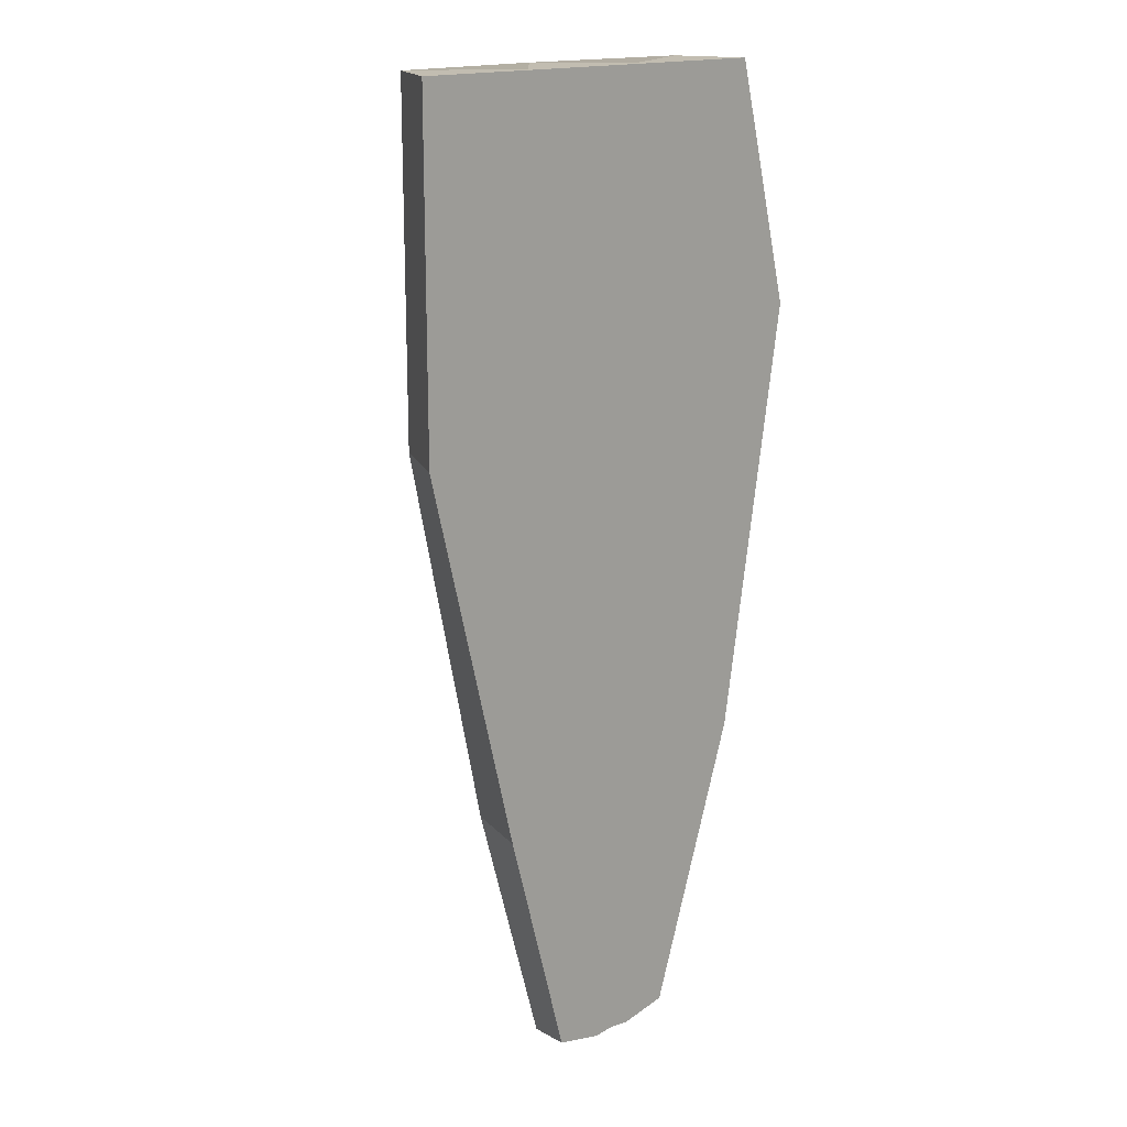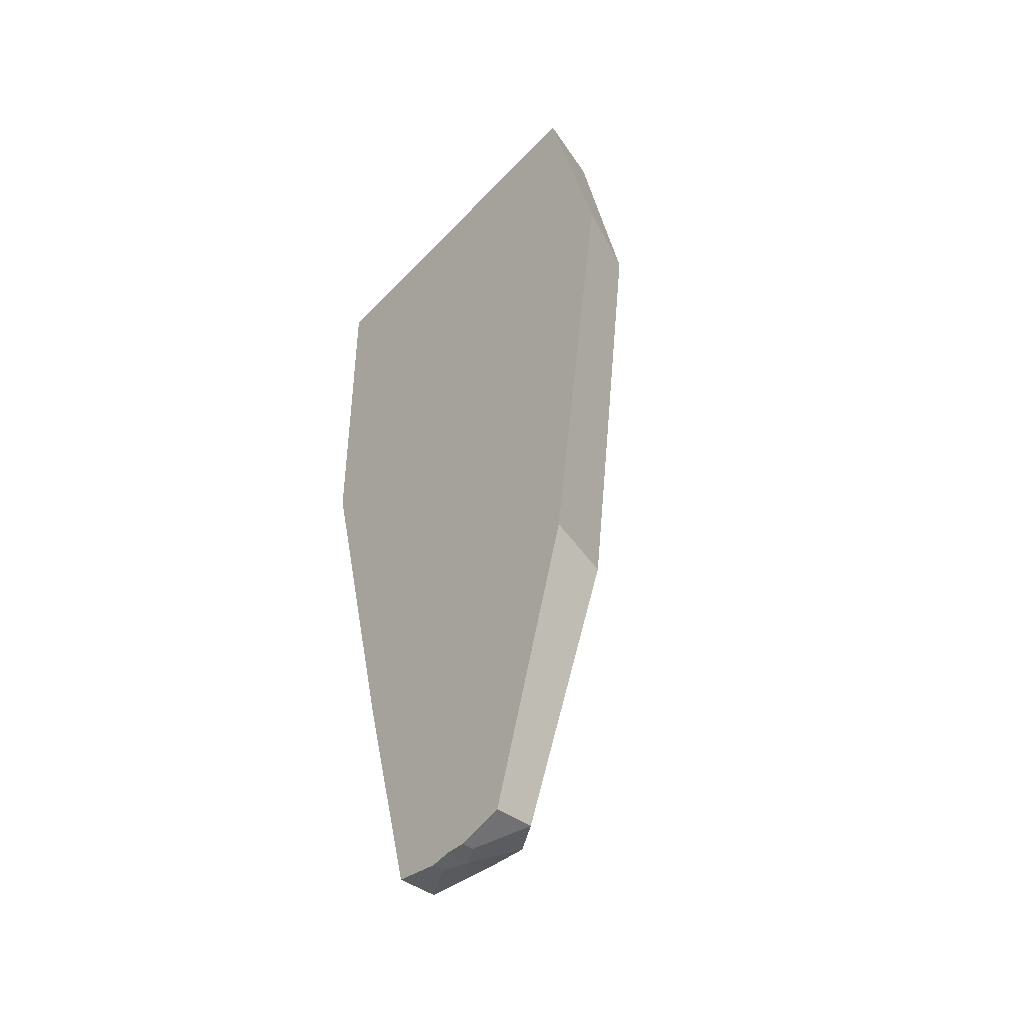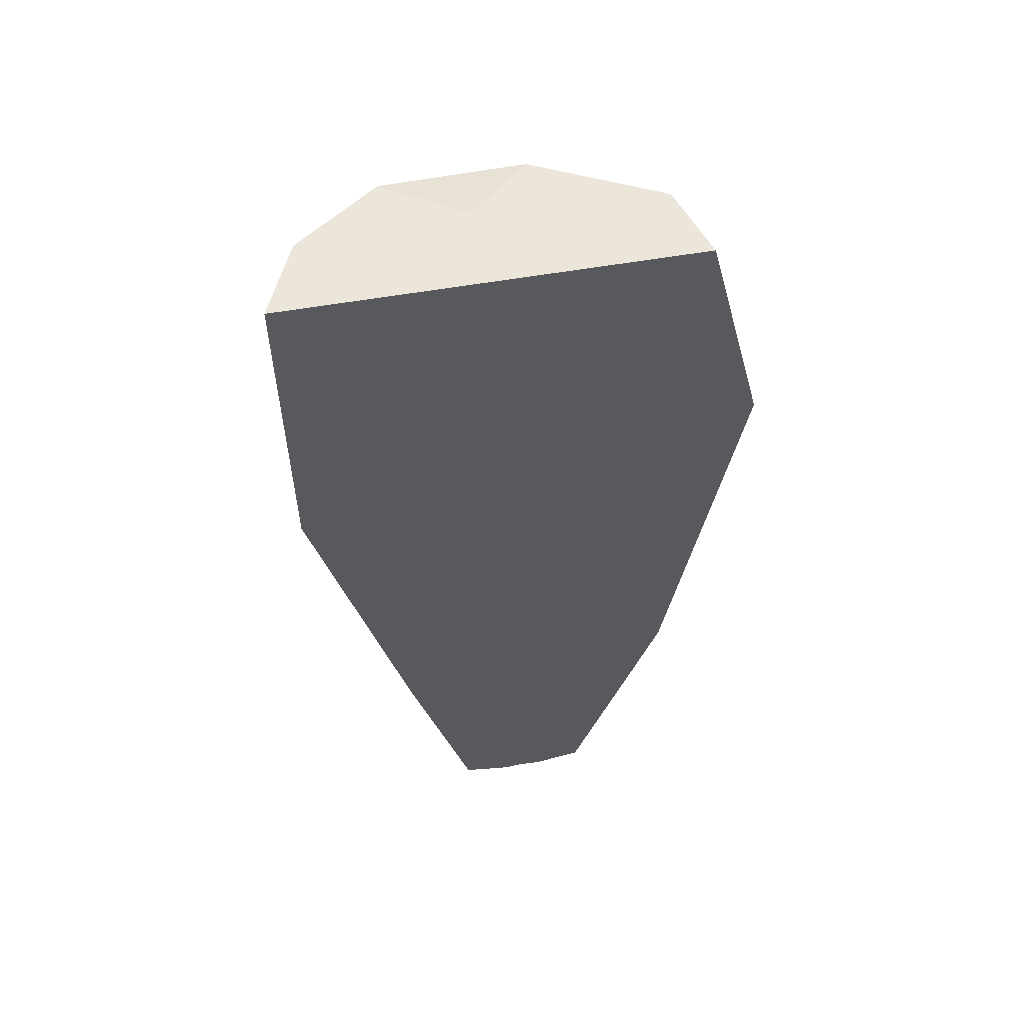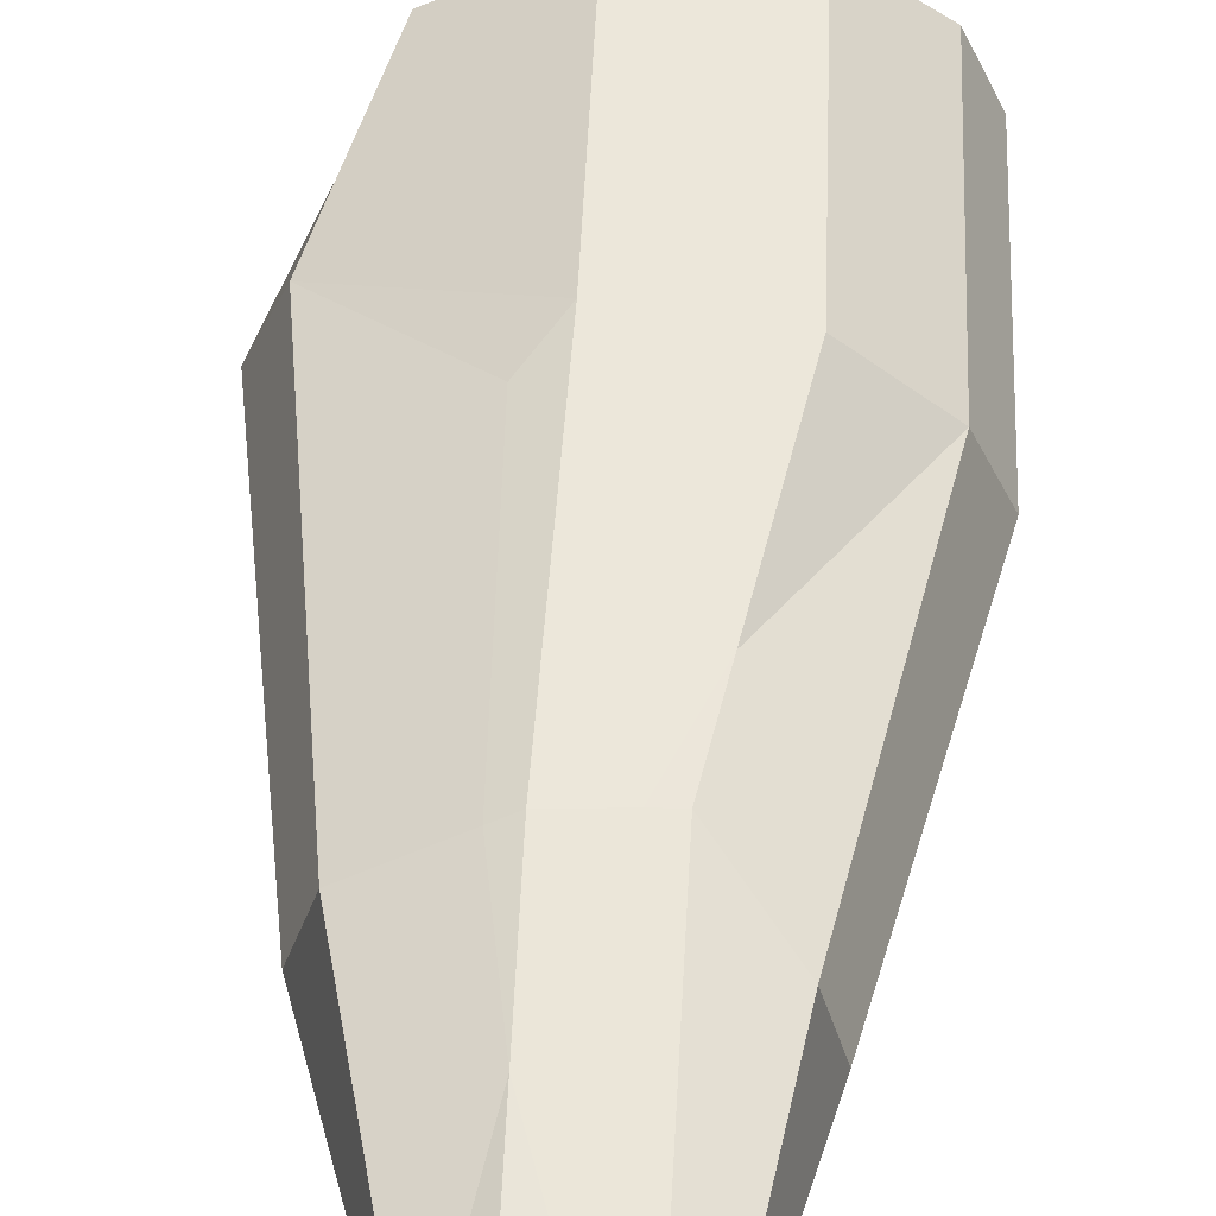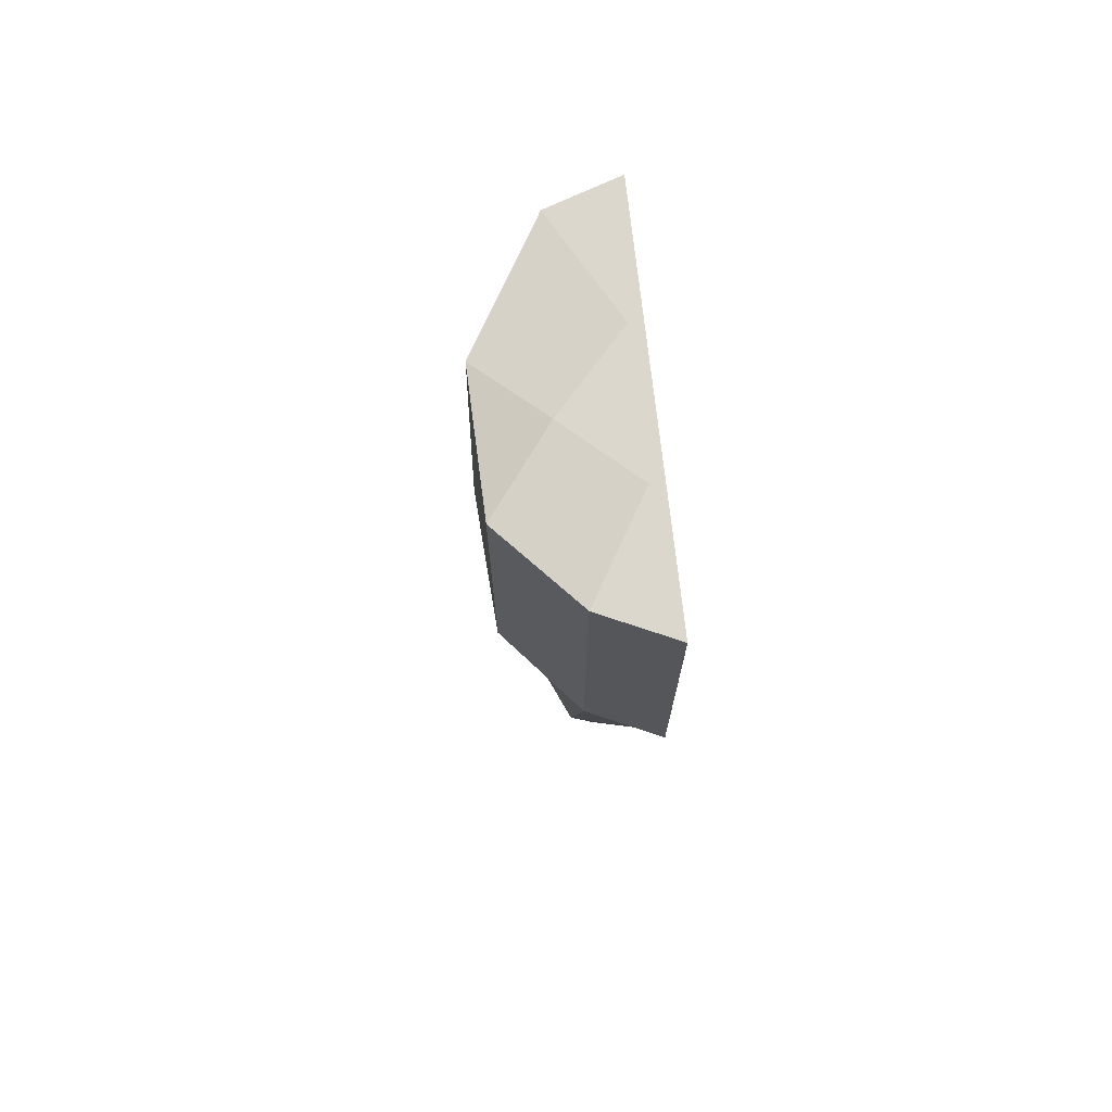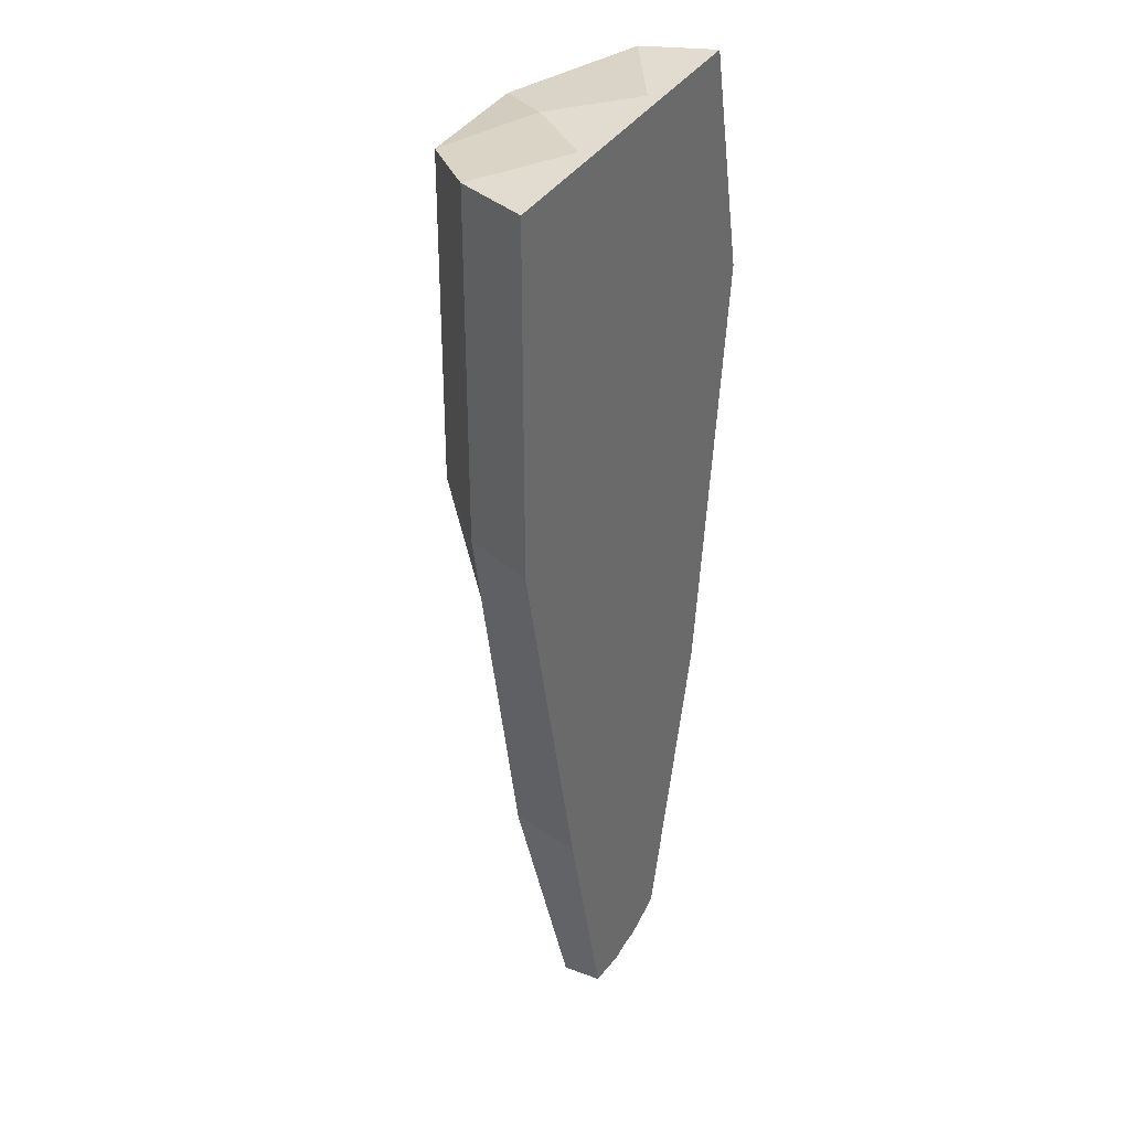
<metadata>
{"format":"obj","ext":"obj","renderer":"f3d","projection":"perspective","resolution":1024,"background":"white","views":[{"elev":16.8,"azim":-42.3,"up":"+Z"},{"elev":-45.6,"azim":50.2,"up":"+Z"},{"elev":57.2,"azim":-10.3,"up":"+Z"},{"elev":48.8,"azim":-177.4,"up":"+Y"},{"elev":73.0,"azim":-96.4,"up":"+Z"},{"elev":34.3,"azim":-63.7,"up":"+Z"}]}
</metadata>
<code>
v -14.41 5.247 36.13
v -14.41 5.247 10.82
v -8.482 5.247 -17.67
v -5.202 2.862 -35.37
v 10.57 5.247 36.13
v 14.41 5.247 18.12
v 5.125 2.862 -35.36
v 10.12 5.247 -14.11
v -0.03822 1.752 -35.97
v 1.533 0.8708 -36.13
v -1.61 0.8708 -36.13
v -2.72 5.982 36.13
v -7.272 0.9843 36.13
v 2.775 0.9843 36.13
v -16.85 0 36.13
v -7.272 0 36.13
v -2.579 0 36.13
v 2.775 9e-06 36.13
v 12.36 9e-06 36.13
v 16.85 1e-05 18.12
v 11.83 9e-06 -14.11
v 5.125 0 -35.36
v 1.533 0 -36.13
v -0.03822 0 -35.97
v -1.61 0 -36.13
v -5.202 0 -35.37
v -9.919 0 -17.67
v -16.85 0 10.82
v 1.889 10.67 34.92
v -8.248 10.48 34.92
v 1.788 11.04 11.73
v -8.292 10.47 10.82
v -3.659 8.1 -11.96
v 2.463 8.203 -12.33
v -3.358 3.895 -34.71
v 2.476 4.346 -35.11
v -5.482 0 13.29
v -1.802 0 14.08
v 2.412 7e-06 15
v -3.143 0 -16.56
v -0.7362 0 -16.17
v 1.883 3e-06 -15.74
v -1.241 4.346 -34.63
v -1.851 8.115 -12.01
v -5.112 8.843 -4.814
v 2.469 6.428 -22.82
v 4.06 7.587 -12.7
v 4.408 9.526 8.354
f 2 28 15 1
f 2 3 27 28
f 4 26 27 3
f 19 20 6 5
f 21 22 7 8
f 17 12 13 16
f 24 9 10 23
f 17 18 14 12
f 11 9 24 25
f 7 22 23 10
f 4 35 9 11
f 26 4 11 25
f 1 15 16 13
f 19 5 14 18
f 5 29 12 14
f 20 21 8 6
f 12 30 1 13
f 9 36 7 10
f 30 29 31 32
f 32 31 45
f 43 44 34 46
f 2 1 30 32
f 2 32 45
f 4 3 33 35
f 31 29 5 6
f 31 6 48
f 7 46 47 8
f 12 29 30
f 9 43 36
f 17 38 39 18
f 15 28 37 16
f 18 39 20 19
f 16 37 38 17
f 37 28 27 40
f 38 37 40 41
f 39 38 41 42
f 20 39 42 21
f 40 27 26 25
f 41 40 25 24
f 42 41 24 23
f 21 42 23 22
f 9 35 43
f 33 44 43 35
f 45 44 33
f 47 46 34
f 31 48 47 34
f 48 6 8 47
f 7 36 46
f 43 46 36
f 45 31 34 44
f 2 45 33 3

</code>
